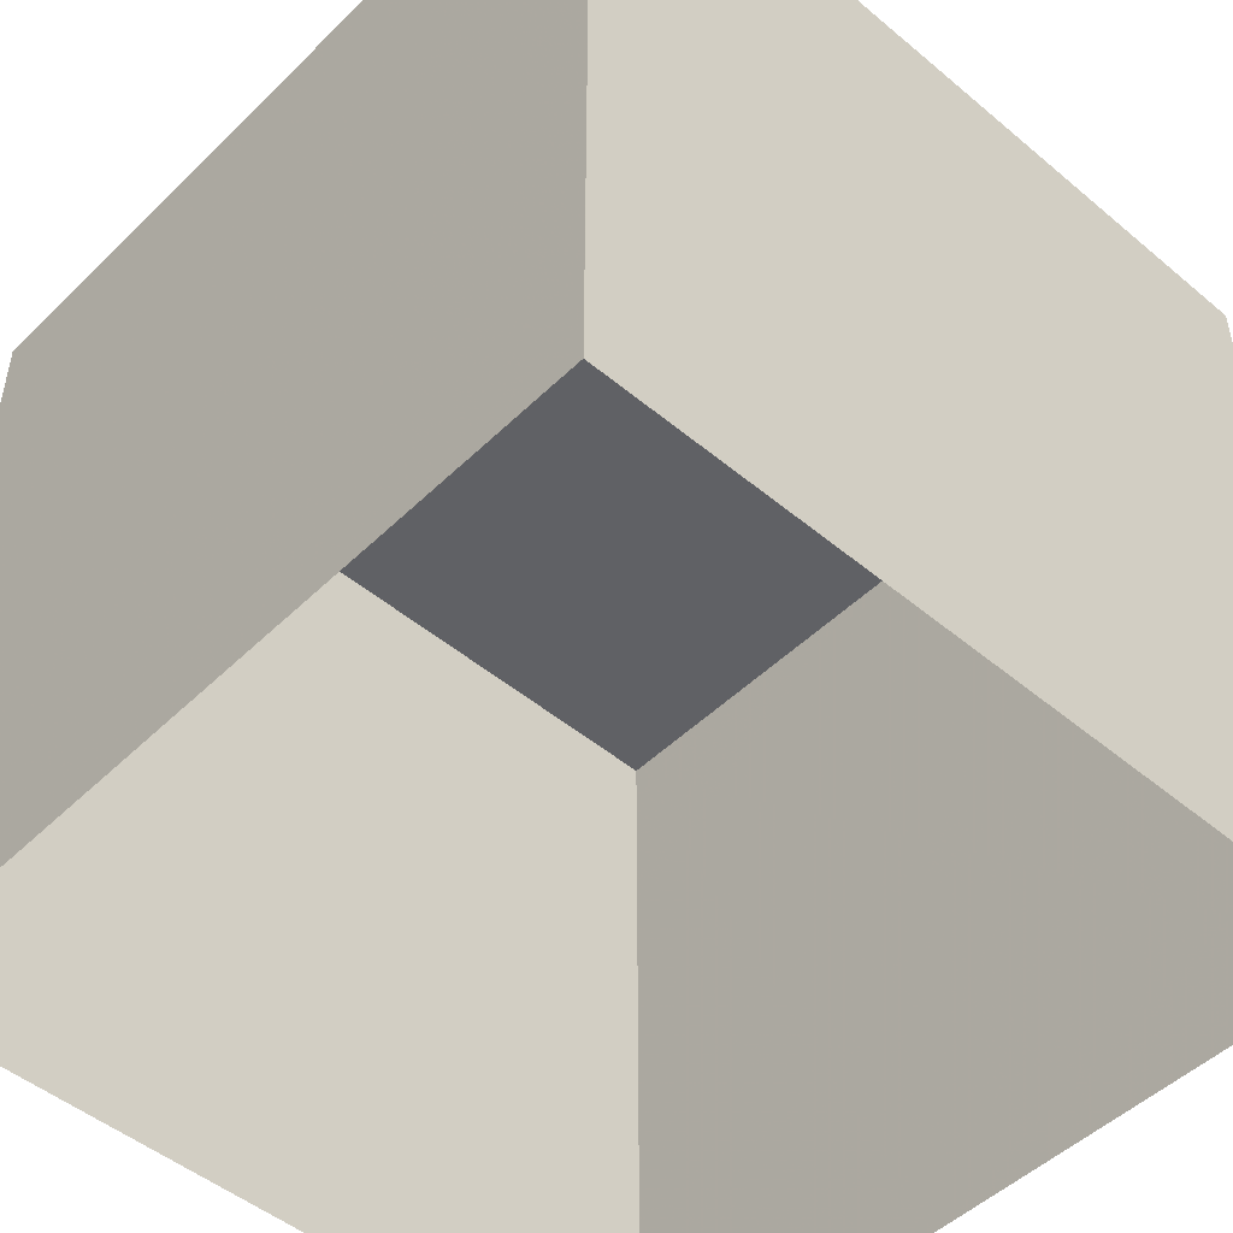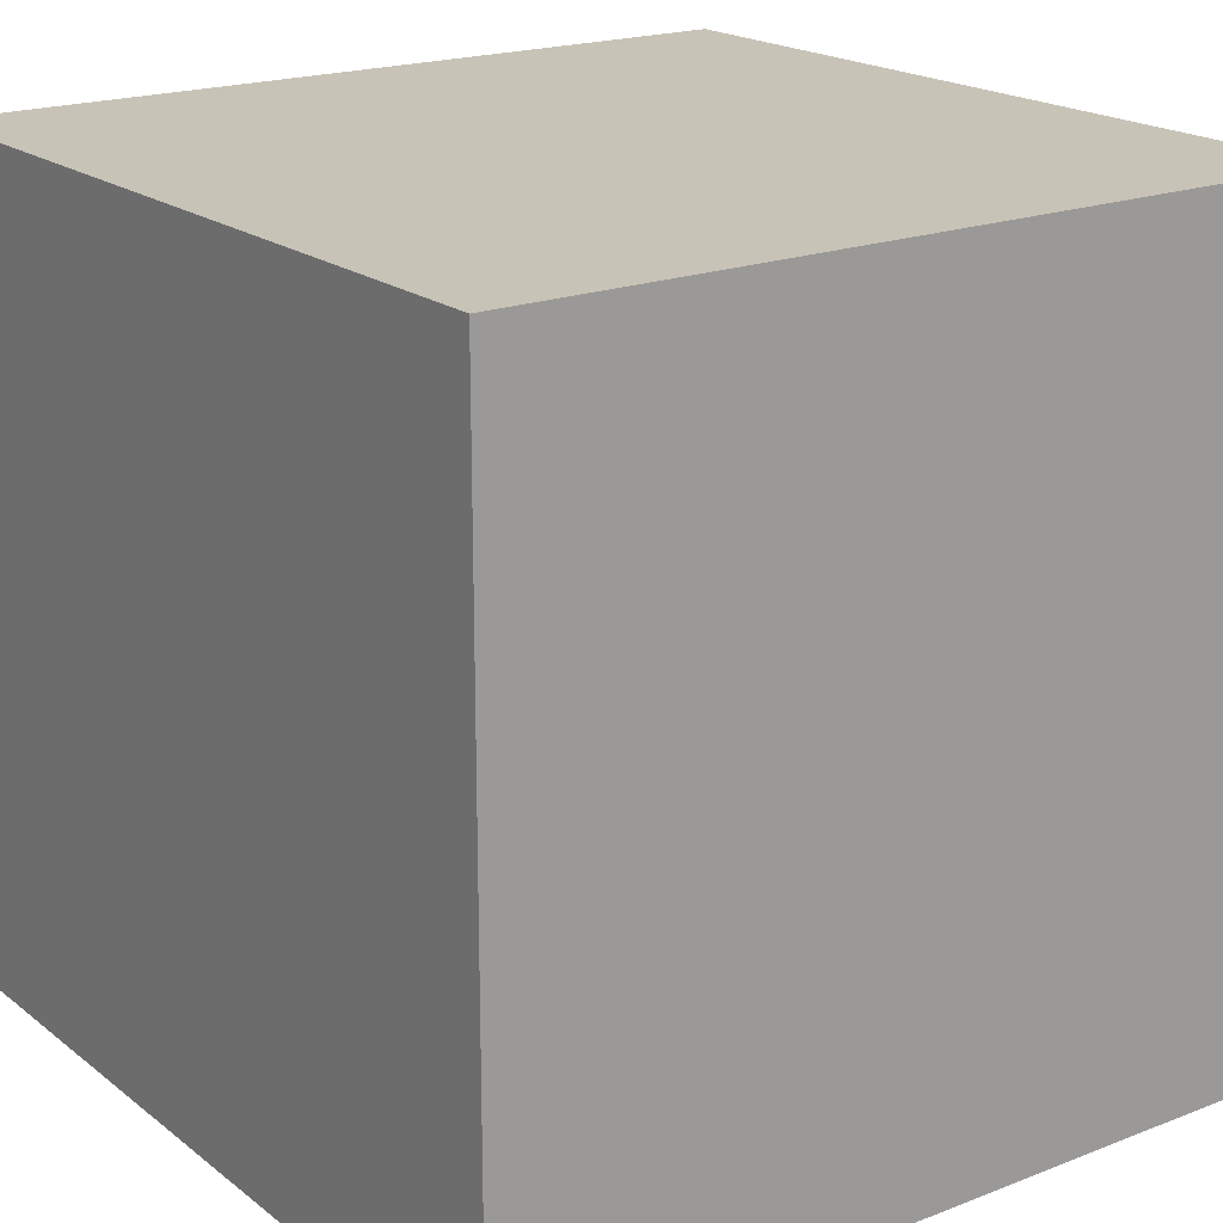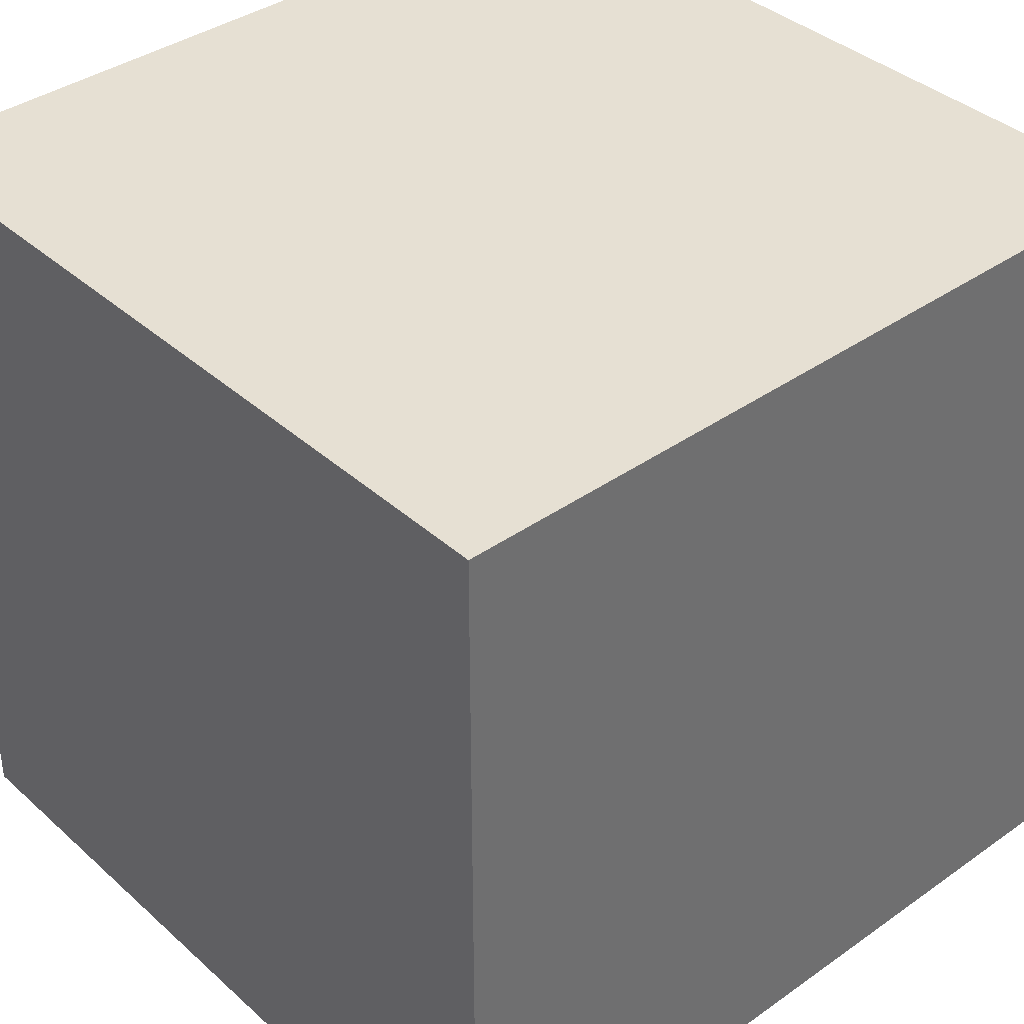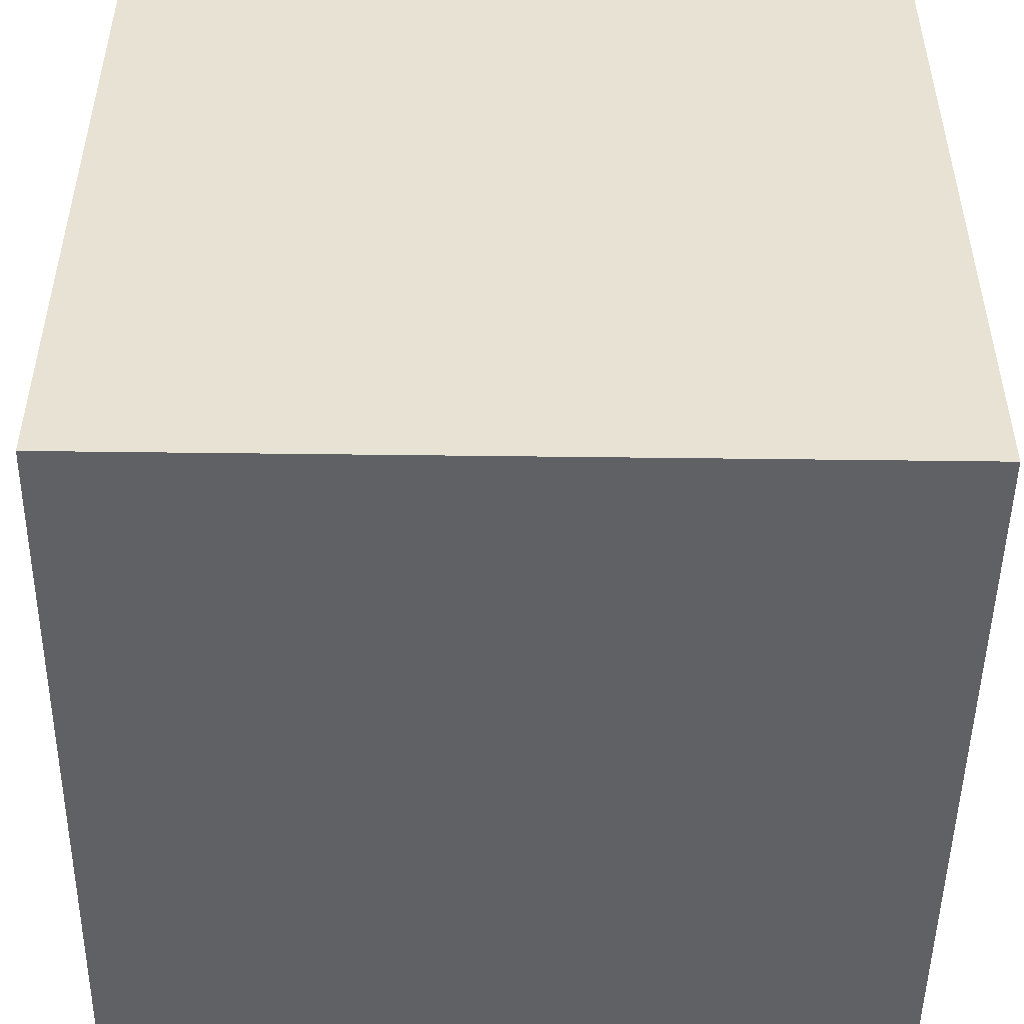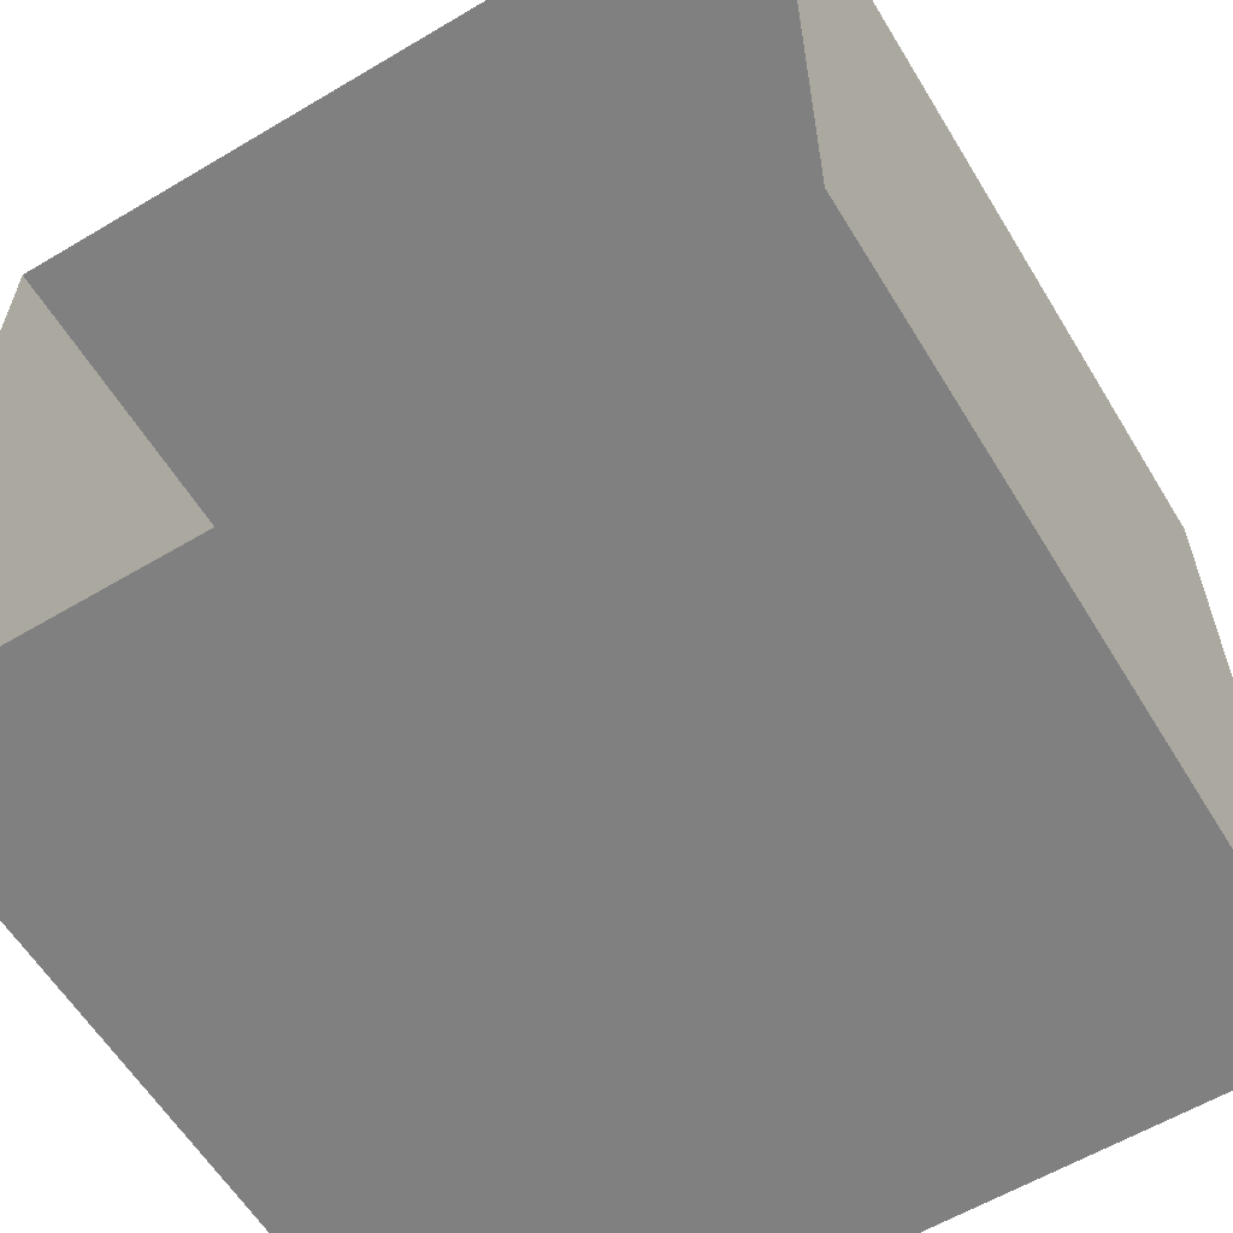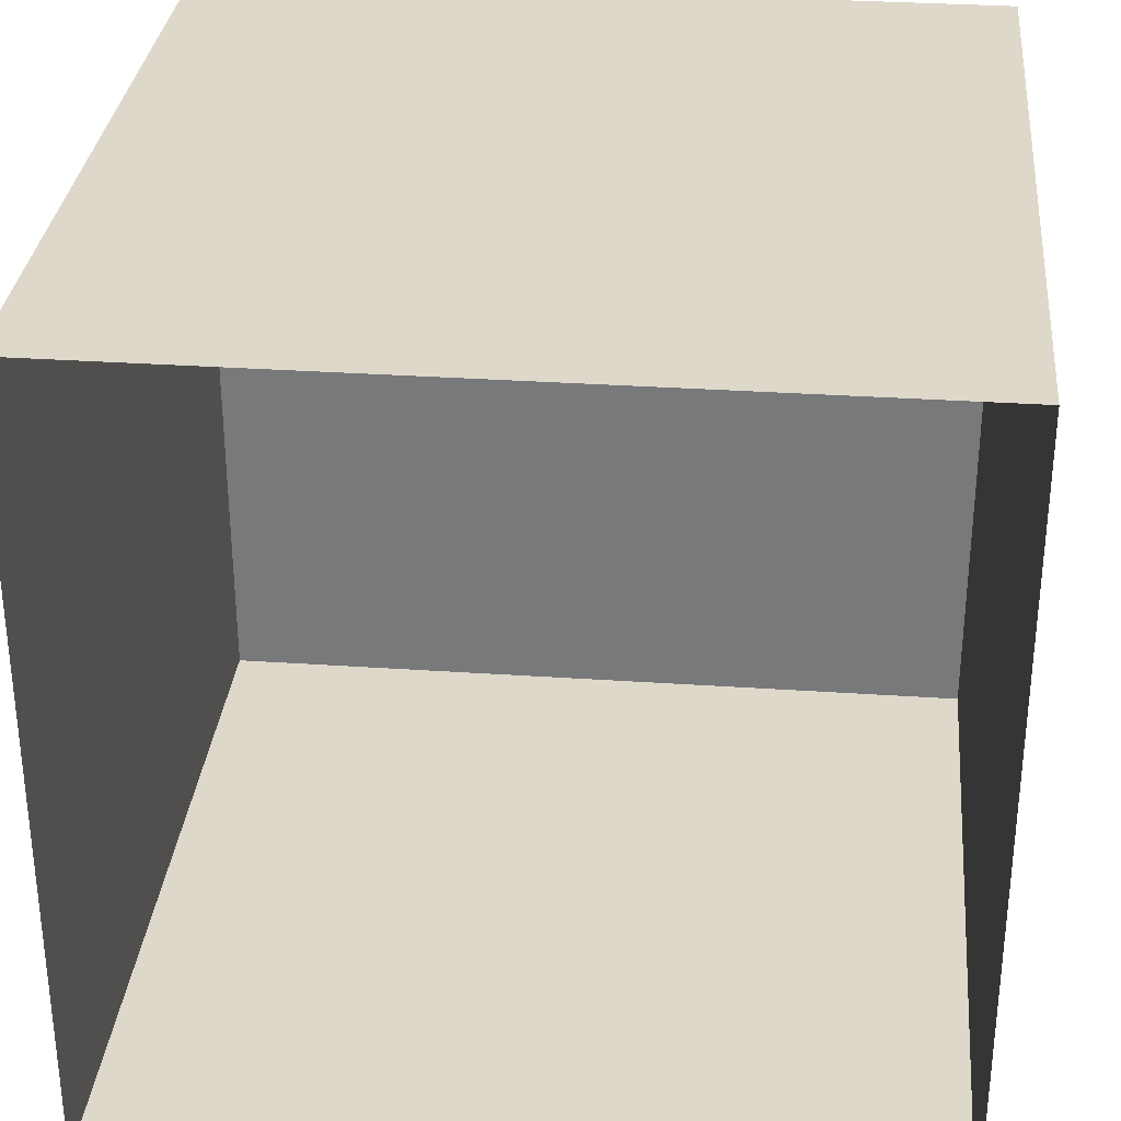
<metadata>
{"format":"obj","ext":"obj","renderer":"f3d","projection":"perspective","resolution":1024,"background":"white","views":[{"elev":-48.8,"azim":47.1,"up":"+Z"},{"elev":19.6,"azim":54.2,"up":"+Y"},{"elev":38.3,"azim":-131.7,"up":"+Z"},{"elev":-49.5,"azim":-0.8,"up":"+Y"},{"elev":-60.0,"azim":-148.7,"up":"+Y"},{"elev":31.6,"azim":-174.5,"up":"+Y"}]}
</metadata>
<code>
v -1 -1 3
v -1 1 3
v 1 1 3
v 1 -1 3
v -1 -1 1
v -1 1 1
v 1 1 1
v 1 -1 1
v  0.05 0.999  1.95
v -0.05 0.999  1.95
v  0.05 0.999 2.05
v -0.05 0.999 2.05
g gray_top
f 6 7 2
f 7 3 2
g gray_far
f 2 3 1
f 3 4 1
g gray_bottom
f 4 8 1
f 8 5 1
g right
f 3 7 4
f 7 8 4
g left
f 6 2 5
f 2 1 5
g light0
f 9 12 10
f 9 11 12

</code>
